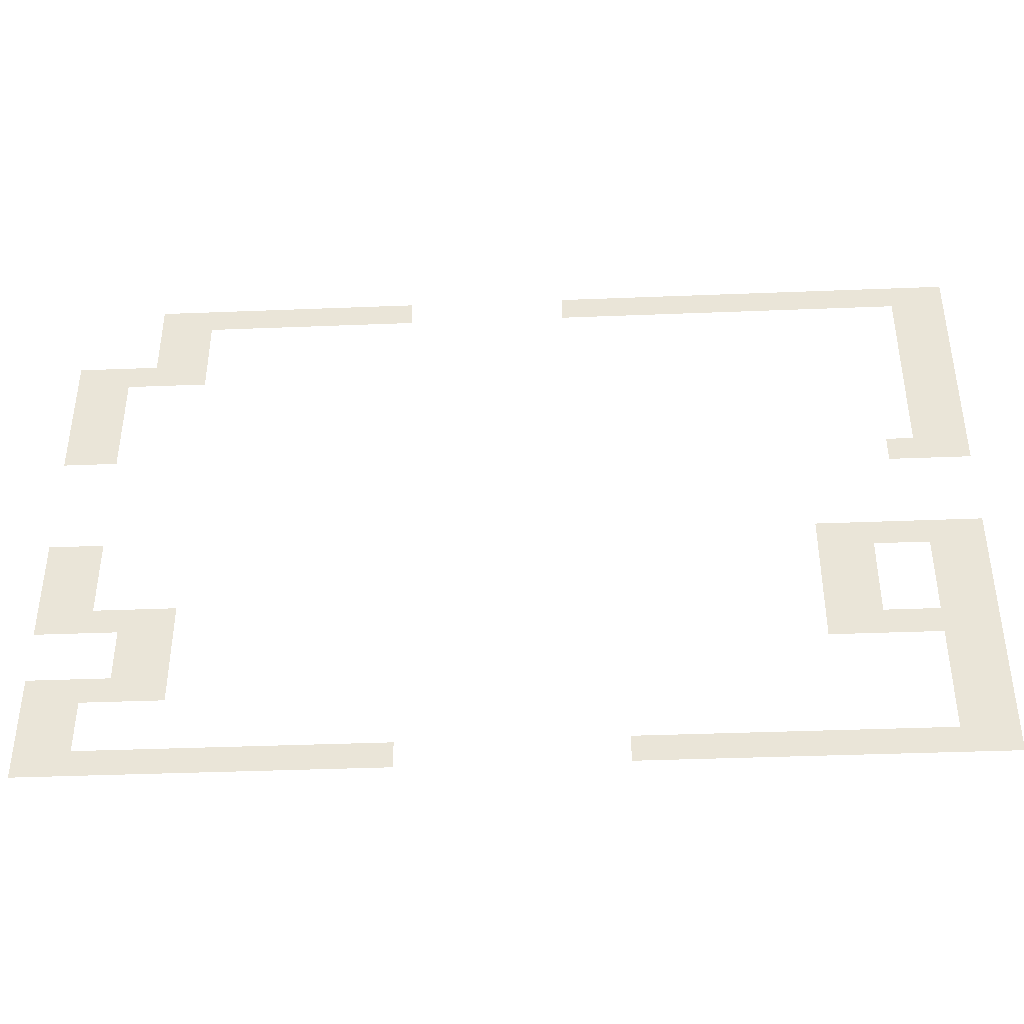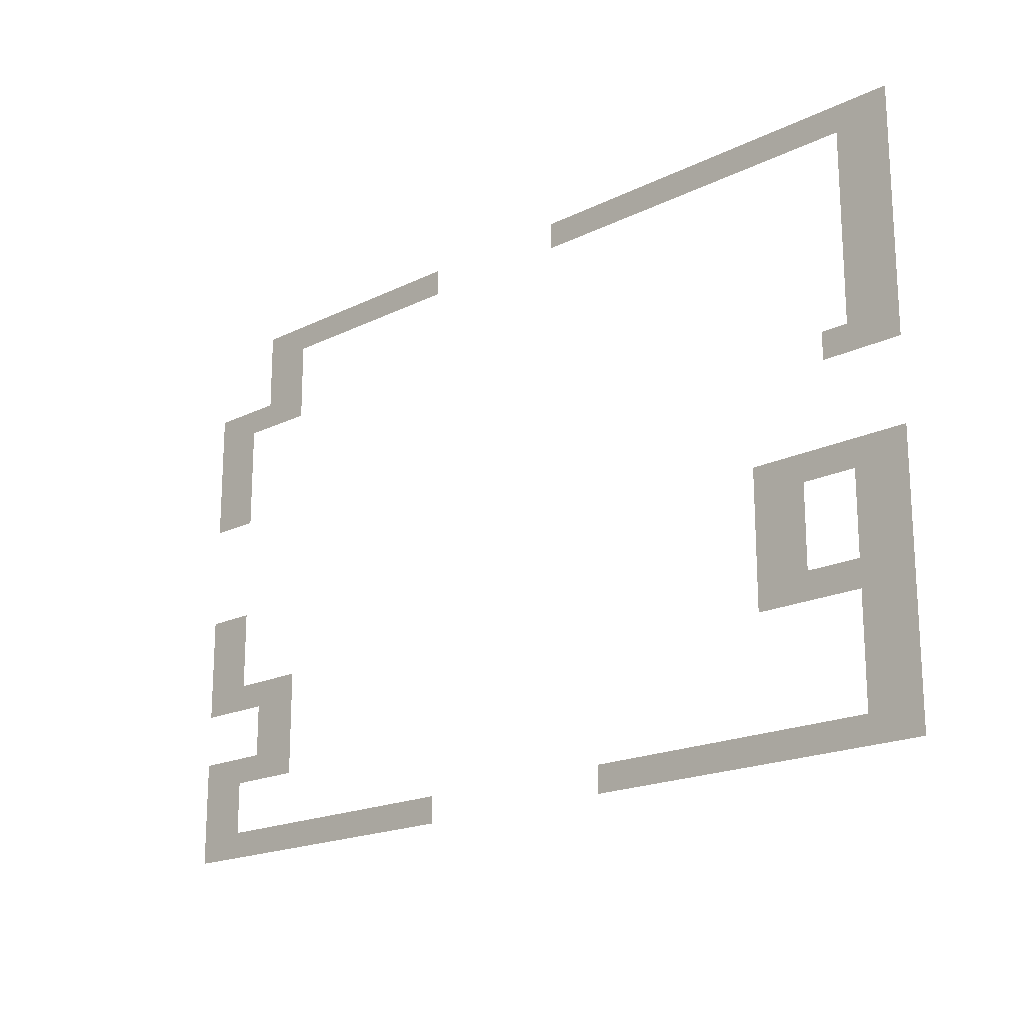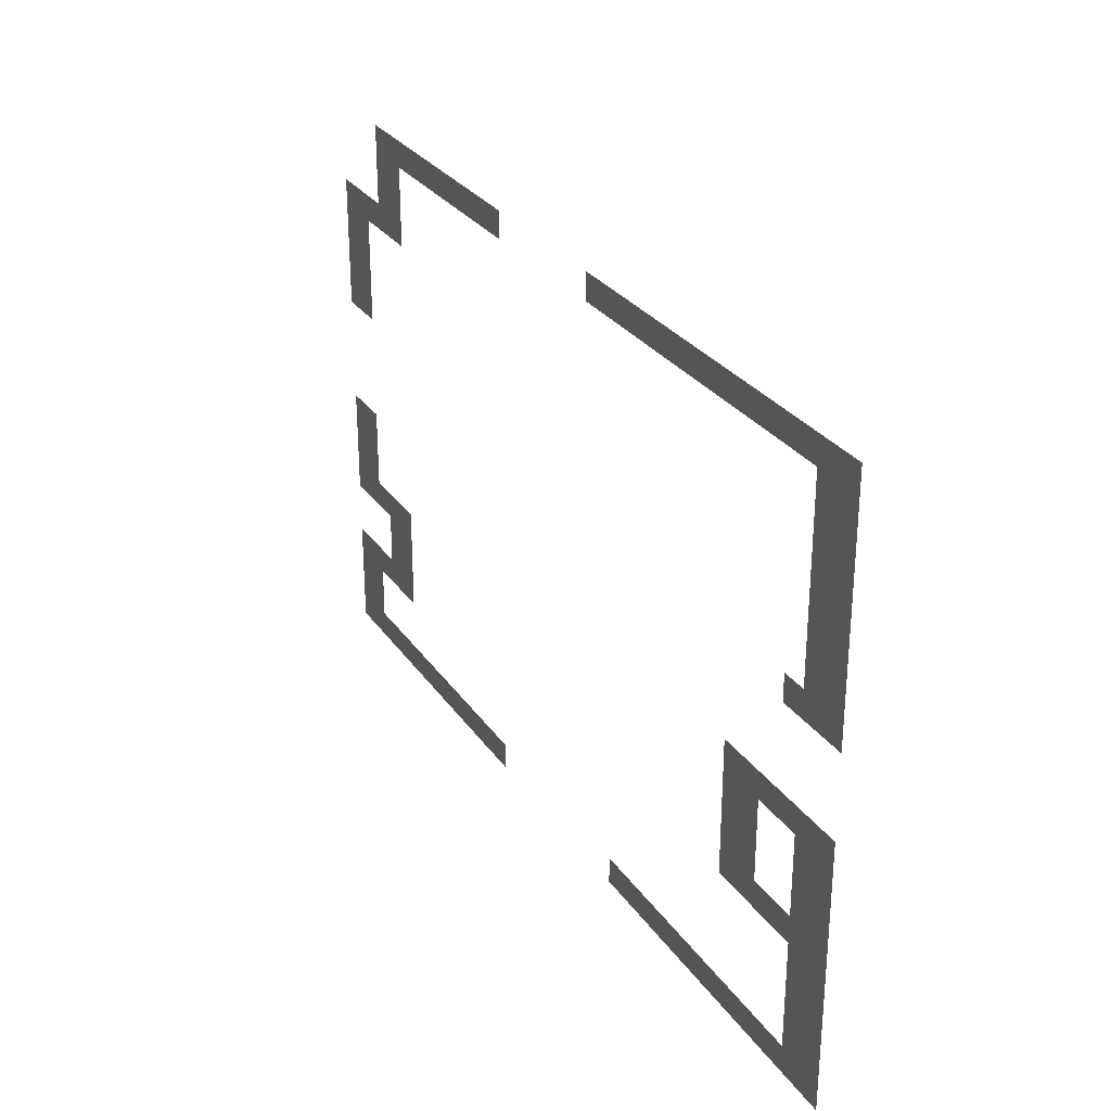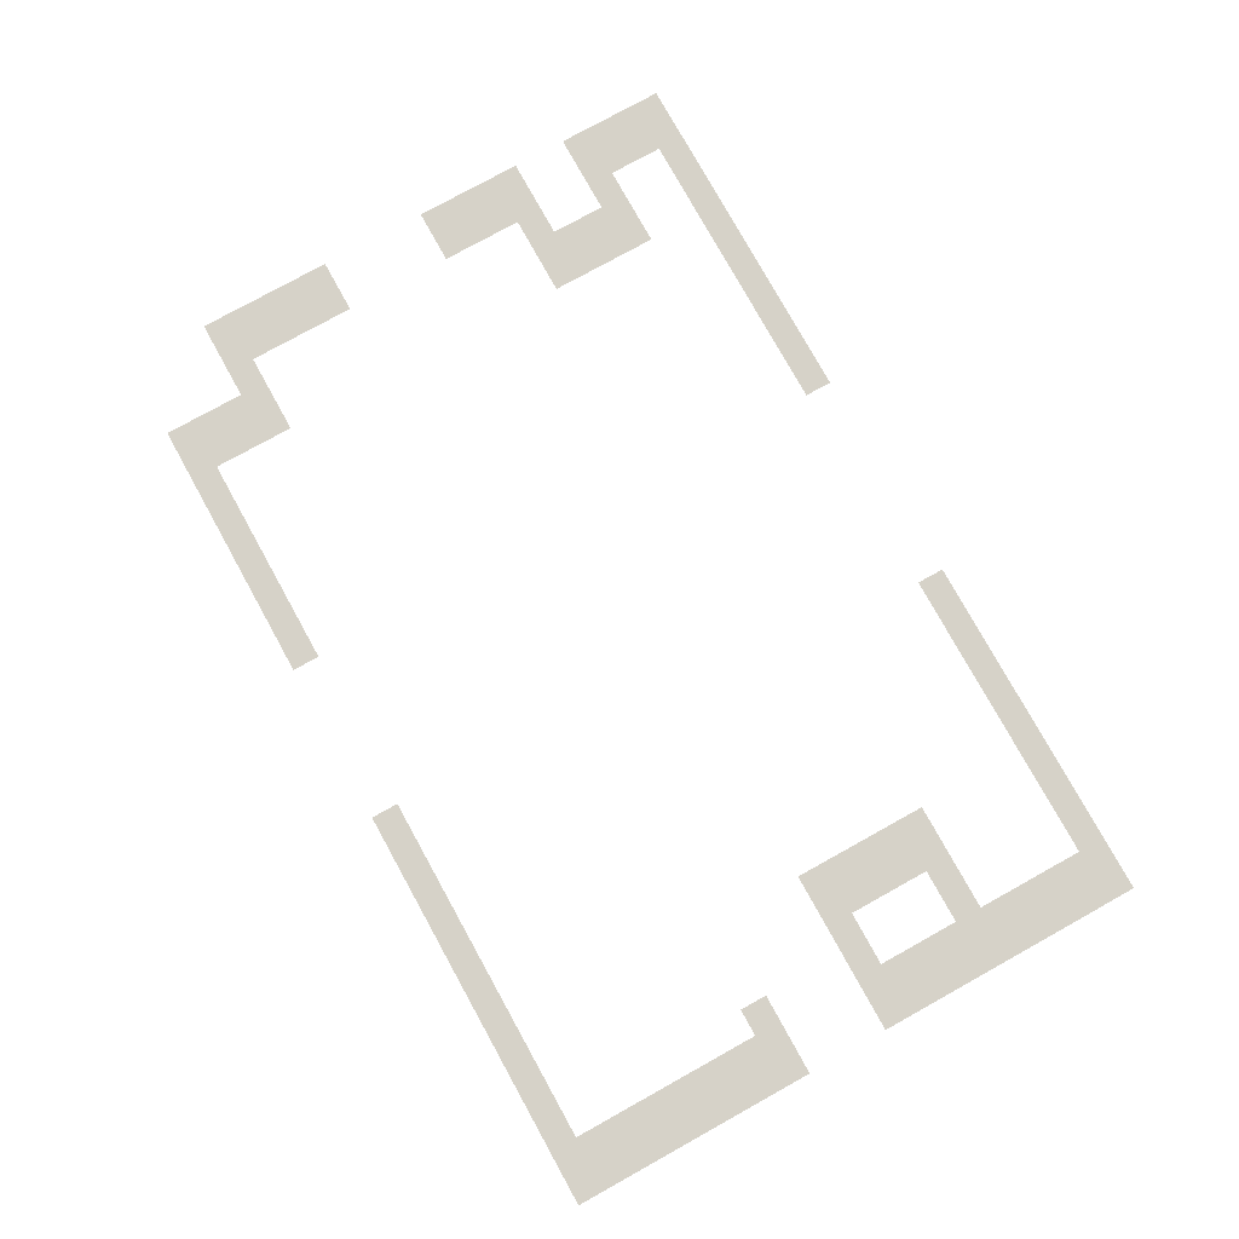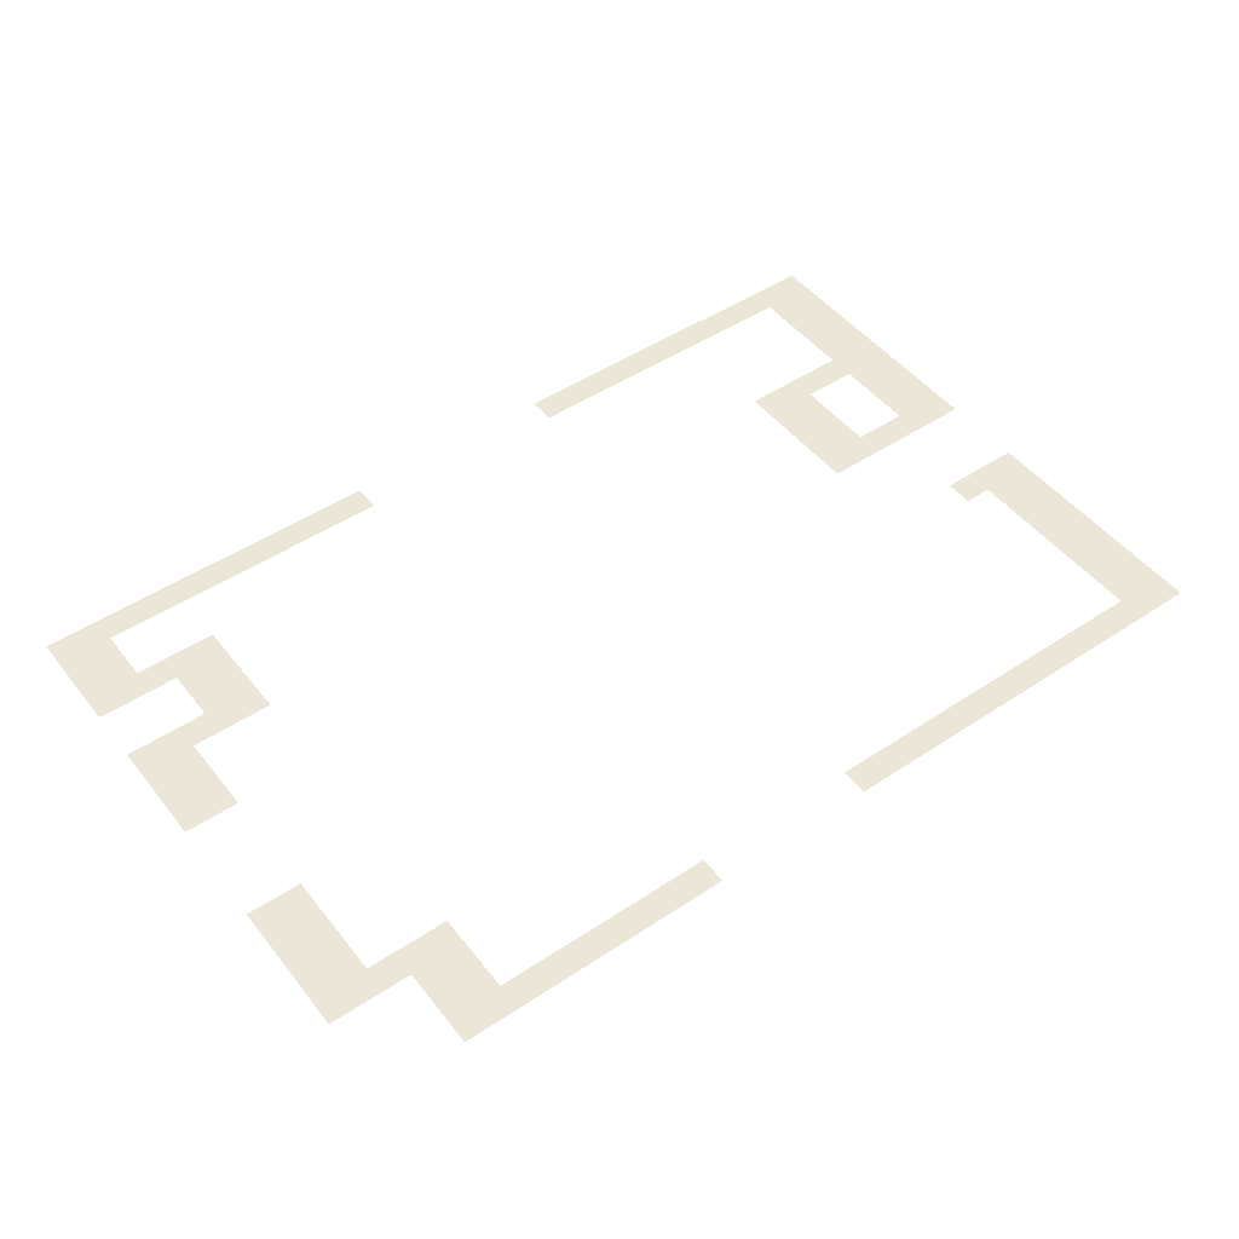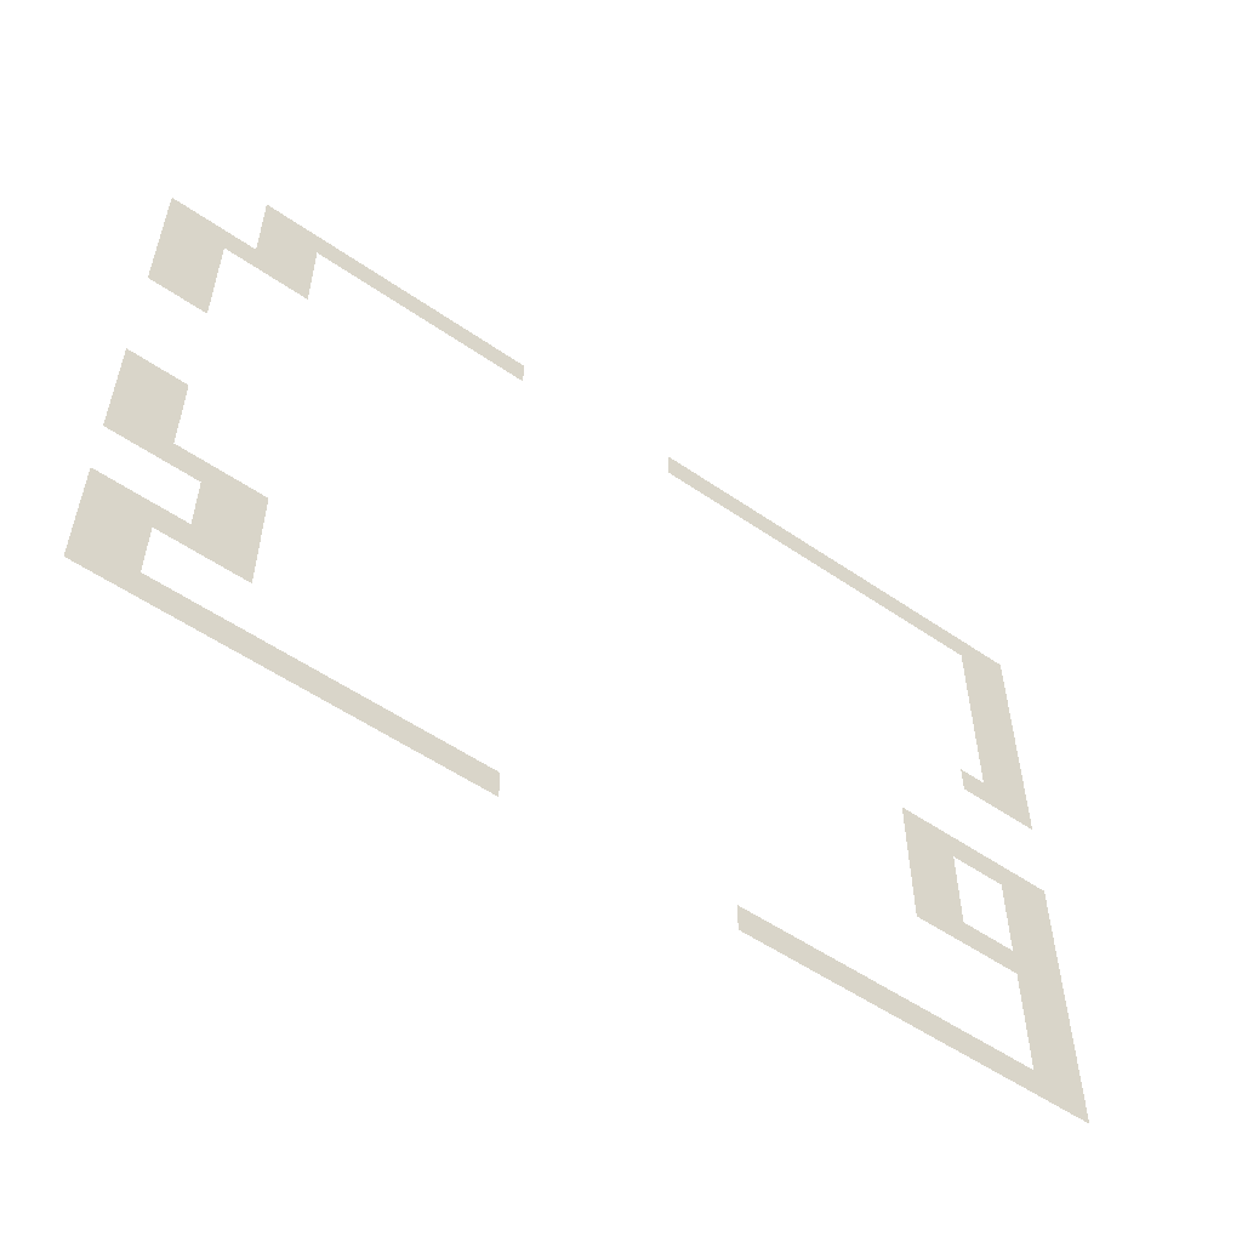
<metadata>
{"format":"obj","ext":"obj","renderer":"f3d","projection":"perspective","resolution":1024,"background":"white","views":[{"elev":-40.1,"azim":-177.2,"up":"+Y"},{"elev":-18.7,"azim":-136.7,"up":"+Y"},{"elev":28.8,"azim":-117.8,"up":"+Y"},{"elev":78.0,"azim":-119.0,"up":"+Z"},{"elev":48.6,"azim":143.5,"up":"+Z"},{"elev":-53.5,"azim":143.5,"up":"+Y"}]}
</metadata>
<code>
v -912 -688 0
v -928 -688 0
v -928 -672 0
v -912 -672 0
v -896 -688 0
v -912 -688 0
v -912 -672 0
v -896 -672 0
v -880 -688 0
v -896 -688 0
v -896 -672 0
v -880 -672 0
v -864 -688 0
v -880 -688 0
v -880 -672 0
v -864 -672 0
v -848 -688 0
v -864 -688 0
v -864 -672 0
v -848 -672 0
v -832 -688 0
v -848 -688 0
v -848 -672 0
v -832 -672 0
v -816 -688 0
v -832 -688 0
v -832 -672 0
v -816 -672 0
v -800 -688 0
v -816 -688 0
v -816 -672 0
v -800 -672 0
v -784 -688 0
v -800 -688 0
v -800 -672 0
v -784 -672 0
v -768 -688 0
v -784 -688 0
v -784 -672 0
v -768 -672 0
v -752 -688 0
v -768 -688 0
v -768 -672 0
v -752 -672 0
v -736 -688 0
v -752 -688 0
v -752 -672 0
v -736 -672 0
v -720 -688 0
v -736 -688 0
v -736 -672 0
v -720 -672 0
v -704 -688 0
v -720 -688 0
v -720 -672 0
v -704 -672 0
v -688 -688 0
v -704 -688 0
v -704 -672 0
v -688 -672 0
v -576 -688 0
v -592 -688 0
v -592 -672 0
v -576 -672 0
v -560 -688 0
v -576 -688 0
v -576 -672 0
v -560 -672 0
v -544 -688 0
v -560 -688 0
v -560 -672 0
v -544 -672 0
v -528 -688 0
v -544 -688 0
v -544 -672 0
v -528 -672 0
v -512 -688 0
v -528 -688 0
v -528 -672 0
v -512 -672 0
v -496 -688 0
v -512 -688 0
v -512 -672 0
v -496 -672 0
v -480 -688 0
v -496 -688 0
v -496 -672 0
v -480 -672 0
v -464 -688 0
v -480 -688 0
v -480 -672 0
v -464 -672 0
v -448 -688 0
v -464 -688 0
v -464 -672 0
v -448 -672 0
v -432 -688 0
v -448 -688 0
v -448 -672 0
v -432 -672 0
v -912 -704 0
v -928 -704 0
v -928 -688 0
v -912 -688 0
v -896 -704 0
v -912 -704 0
v -912 -688 0
v -896 -688 0
v -448 -704 0
v -464 -704 0
v -464 -688 0
v -448 -688 0
v -432 -704 0
v -448 -704 0
v -448 -688 0
v -432 -688 0
v -912 -720 0
v -928 -720 0
v -928 -704 0
v -912 -704 0
v -896 -720 0
v -912 -720 0
v -912 -704 0
v -896 -704 0
v -448 -720 0
v -464 -720 0
v -464 -704 0
v -448 -704 0
v -432 -720 0
v -448 -720 0
v -448 -704 0
v -432 -704 0
v -912 -736 0
v -928 -736 0
v -928 -720 0
v -912 -720 0
v -896 -736 0
v -912 -736 0
v -912 -720 0
v -896 -720 0
v -448 -736 0
v -464 -736 0
v -464 -720 0
v -448 -720 0
v -432 -736 0
v -448 -736 0
v -448 -720 0
v -432 -720 0
v -416 -736 0
v -432 -736 0
v -432 -720 0
v -416 -720 0
v -400 -736 0
v -416 -736 0
v -416 -720 0
v -400 -720 0
v -384 -736 0
v -400 -736 0
v -400 -720 0
v -384 -720 0
v -912 -752 0
v -928 -752 0
v -928 -736 0
v -912 -736 0
v -896 -752 0
v -912 -752 0
v -912 -736 0
v -896 -736 0
v -400 -752 0
v -416 -752 0
v -416 -736 0
v -400 -736 0
v -384 -752 0
v -400 -752 0
v -400 -736 0
v -384 -736 0
v -912 -768 0
v -928 -768 0
v -928 -752 0
v -912 -752 0
v -896 -768 0
v -912 -768 0
v -912 -752 0
v -896 -752 0
v -400 -768 0
v -416 -768 0
v -416 -752 0
v -400 -752 0
v -384 -768 0
v -400 -768 0
v -400 -752 0
v -384 -752 0
v -912 -784 0
v -928 -784 0
v -928 -768 0
v -912 -768 0
v -896 -784 0
v -912 -784 0
v -912 -768 0
v -896 -768 0
v -400 -784 0
v -416 -784 0
v -416 -768 0
v -400 -768 0
v -384 -784 0
v -400 -784 0
v -400 -768 0
v -384 -768 0
v -912 -800 0
v -928 -800 0
v -928 -784 0
v -912 -784 0
v -896 -800 0
v -912 -800 0
v -912 -784 0
v -896 -784 0
v -400 -800 0
v -416 -800 0
v -416 -784 0
v -400 -784 0
v -384 -800 0
v -400 -800 0
v -400 -784 0
v -384 -784 0
v -912 -816 0
v -928 -816 0
v -928 -800 0
v -912 -800 0
v -896 -816 0
v -912 -816 0
v -912 -800 0
v -896 -800 0
v -880 -816 0
v -896 -816 0
v -896 -800 0
v -880 -800 0
v -912 -880 0
v -928 -880 0
v -928 -864 0
v -912 -864 0
v -896 -880 0
v -912 -880 0
v -912 -864 0
v -896 -864 0
v -880 -880 0
v -896 -880 0
v -896 -864 0
v -880 -864 0
v -864 -880 0
v -880 -880 0
v -880 -864 0
v -864 -864 0
v -848 -880 0
v -864 -880 0
v -864 -864 0
v -848 -864 0
v -832 -880 0
v -848 -880 0
v -848 -864 0
v -832 -864 0
v -400 -880 0
v -416 -880 0
v -416 -864 0
v -400 -864 0
v -384 -880 0
v -400 -880 0
v -400 -864 0
v -384 -864 0
v -912 -896 0
v -928 -896 0
v -928 -880 0
v -912 -880 0
v -896 -896 0
v -912 -896 0
v -912 -880 0
v -896 -880 0
v -848 -896 0
v -864 -896 0
v -864 -880 0
v -848 -880 0
v -832 -896 0
v -848 -896 0
v -848 -880 0
v -832 -880 0
v -400 -896 0
v -416 -896 0
v -416 -880 0
v -400 -880 0
v -384 -896 0
v -400 -896 0
v -400 -880 0
v -384 -880 0
v -912 -912 0
v -928 -912 0
v -928 -896 0
v -912 -896 0
v -896 -912 0
v -912 -912 0
v -912 -896 0
v -896 -896 0
v -848 -912 0
v -864 -912 0
v -864 -896 0
v -848 -896 0
v -832 -912 0
v -848 -912 0
v -848 -896 0
v -832 -896 0
v -400 -912 0
v -416 -912 0
v -416 -896 0
v -400 -896 0
v -384 -912 0
v -400 -912 0
v -400 -896 0
v -384 -896 0
v -912 -928 0
v -928 -928 0
v -928 -912 0
v -912 -912 0
v -896 -928 0
v -912 -928 0
v -912 -912 0
v -896 -912 0
v -848 -928 0
v -864 -928 0
v -864 -912 0
v -848 -912 0
v -832 -928 0
v -848 -928 0
v -848 -912 0
v -832 -912 0
v -448 -928 0
v -464 -928 0
v -464 -912 0
v -448 -912 0
v -432 -928 0
v -448 -928 0
v -448 -912 0
v -432 -912 0
v -416 -928 0
v -432 -928 0
v -432 -912 0
v -416 -912 0
v -400 -928 0
v -416 -928 0
v -416 -912 0
v -400 -912 0
v -384 -928 0
v -400 -928 0
v -400 -912 0
v -384 -912 0
v -912 -944 0
v -928 -944 0
v -928 -928 0
v -912 -928 0
v -896 -944 0
v -912 -944 0
v -912 -928 0
v -896 -928 0
v -880 -944 0
v -896 -944 0
v -896 -928 0
v -880 -928 0
v -864 -944 0
v -880 -944 0
v -880 -928 0
v -864 -928 0
v -848 -944 0
v -864 -944 0
v -864 -928 0
v -848 -928 0
v -832 -944 0
v -848 -944 0
v -848 -928 0
v -832 -928 0
v -448 -944 0
v -464 -944 0
v -464 -928 0
v -448 -928 0
v -432 -944 0
v -448 -944 0
v -448 -928 0
v -432 -928 0
v -912 -960 0
v -928 -960 0
v -928 -944 0
v -912 -944 0
v -896 -960 0
v -912 -960 0
v -912 -944 0
v -896 -944 0
v -448 -960 0
v -464 -960 0
v -464 -944 0
v -448 -944 0
v -432 -960 0
v -448 -960 0
v -448 -944 0
v -432 -944 0
v -912 -976 0
v -928 -976 0
v -928 -960 0
v -912 -960 0
v -896 -976 0
v -912 -976 0
v -912 -960 0
v -896 -960 0
v -448 -976 0
v -464 -976 0
v -464 -960 0
v -448 -960 0
v -432 -976 0
v -448 -976 0
v -448 -960 0
v -432 -960 0
v -416 -976 0
v -432 -976 0
v -432 -960 0
v -416 -960 0
v -400 -976 0
v -416 -976 0
v -416 -960 0
v -400 -960 0
v -384 -976 0
v -400 -976 0
v -400 -960 0
v -384 -960 0
v -912 -992 0
v -928 -992 0
v -928 -976 0
v -912 -976 0
v -896 -992 0
v -912 -992 0
v -912 -976 0
v -896 -976 0
v -400 -992 0
v -416 -992 0
v -416 -976 0
v -400 -976 0
v -384 -992 0
v -400 -992 0
v -400 -976 0
v -384 -976 0
v -912 -1008 0
v -928 -1008 0
v -928 -992 0
v -912 -992 0
v -896 -1008 0
v -912 -1008 0
v -912 -992 0
v -896 -992 0
v -400 -1008 0
v -416 -1008 0
v -416 -992 0
v -400 -992 0
v -384 -1008 0
v -400 -1008 0
v -400 -992 0
v -384 -992 0
v -912 -1024 0
v -928 -1024 0
v -928 -1008 0
v -912 -1008 0
v -896 -1024 0
v -912 -1024 0
v -912 -1008 0
v -896 -1008 0
v -880 -1024 0
v -896 -1024 0
v -896 -1008 0
v -880 -1008 0
v -864 -1024 0
v -880 -1024 0
v -880 -1008 0
v -864 -1008 0
v -848 -1024 0
v -864 -1024 0
v -864 -1008 0
v -848 -1008 0
v -832 -1024 0
v -848 -1024 0
v -848 -1008 0
v -832 -1008 0
v -816 -1024 0
v -832 -1024 0
v -832 -1008 0
v -816 -1008 0
v -800 -1024 0
v -816 -1024 0
v -816 -1008 0
v -800 -1008 0
v -784 -1024 0
v -800 -1024 0
v -800 -1008 0
v -784 -1008 0
v -768 -1024 0
v -784 -1024 0
v -784 -1008 0
v -768 -1008 0
v -752 -1024 0
v -768 -1024 0
v -768 -1008 0
v -752 -1008 0
v -736 -1024 0
v -752 -1024 0
v -752 -1008 0
v -736 -1008 0
v -720 -1024 0
v -736 -1024 0
v -736 -1008 0
v -720 -1008 0
v -576 -1024 0
v -592 -1024 0
v -592 -1008 0
v -576 -1008 0
v -560 -1024 0
v -576 -1024 0
v -576 -1008 0
v -560 -1008 0
v -544 -1024 0
v -560 -1024 0
v -560 -1008 0
v -544 -1008 0
v -528 -1024 0
v -544 -1024 0
v -544 -1008 0
v -528 -1008 0
v -512 -1024 0
v -528 -1024 0
v -528 -1008 0
v -512 -1008 0
v -496 -1024 0
v -512 -1024 0
v -512 -1008 0
v -496 -1008 0
v -480 -1024 0
v -496 -1024 0
v -496 -1008 0
v -480 -1008 0
v -464 -1024 0
v -480 -1024 0
v -480 -1008 0
v -464 -1008 0
v -448 -1024 0
v -464 -1024 0
v -464 -1008 0
v -448 -1008 0
v -432 -1024 0
v -448 -1024 0
v -448 -1008 0
v -432 -1008 0
v -416 -1024 0
v -432 -1024 0
v -432 -1008 0
v -416 -1008 0
v -400 -1024 0
v -416 -1024 0
v -416 -1008 0
v -400 -1008 0
v -384 -1024 0
v -400 -1024 0
v -400 -1008 0
v -384 -1008 0
g Map-01_mesh_0003
f 1 2 3 4
f 5 6 7 8
f 9 10 11 12
f 13 14 15 16
f 17 18 19 20
f 21 22 23 24
f 25 26 27 28
f 29 30 31 32
f 33 34 35 36
f 37 38 39 40
f 41 42 43 44
f 45 46 47 48
f 49 50 51 52
f 53 54 55 56
f 57 58 59 60
f 61 62 63 64
f 65 66 67 68
f 69 70 71 72
f 73 74 75 76
f 77 78 79 80
f 81 82 83 84
f 85 86 87 88
f 89 90 91 92
f 93 94 95 96
f 97 98 99 100
f 101 102 103 104
f 105 106 107 108
f 109 110 111 112
f 113 114 115 116
f 117 118 119 120
f 121 122 123 124
f 125 126 127 128
f 129 130 131 132
f 133 134 135 136
f 137 138 139 140
f 141 142 143 144
f 145 146 147 148
f 149 150 151 152
f 153 154 155 156
f 157 158 159 160
f 161 162 163 164
f 165 166 167 168
f 169 170 171 172
f 173 174 175 176
f 177 178 179 180
f 181 182 183 184
f 185 186 187 188
f 189 190 191 192
f 193 194 195 196
f 197 198 199 200
f 201 202 203 204
f 205 206 207 208
f 209 210 211 212
f 213 214 215 216
f 217 218 219 220
f 221 222 223 224
f 225 226 227 228
f 229 230 231 232
f 233 234 235 236
f 237 238 239 240
f 241 242 243 244
f 245 246 247 248
f 249 250 251 252
f 253 254 255 256
f 257 258 259 260
f 261 262 263 264
f 265 266 267 268
f 269 270 271 272
f 273 274 275 276
f 277 278 279 280
f 281 282 283 284
f 285 286 287 288
f 289 290 291 292
f 293 294 295 296
f 297 298 299 300
f 301 302 303 304
f 305 306 307 308
f 309 310 311 312
f 313 314 315 316
f 317 318 319 320
f 321 322 323 324
f 325 326 327 328
f 329 330 331 332
f 333 334 335 336
f 337 338 339 340
f 341 342 343 344
f 345 346 347 348
f 349 350 351 352
f 353 354 355 356
f 357 358 359 360
f 361 362 363 364
f 365 366 367 368
f 369 370 371 372
f 373 374 375 376
f 377 378 379 380
f 381 382 383 384
f 385 386 387 388
f 389 390 391 392
f 393 394 395 396
f 397 398 399 400
f 401 402 403 404
f 405 406 407 408
f 409 410 411 412
f 413 414 415 416
f 417 418 419 420
f 421 422 423 424
f 425 426 427 428
f 429 430 431 432
f 433 434 435 436
f 437 438 439 440
f 441 442 443 444
f 445 446 447 448
f 449 450 451 452
f 453 454 455 456
f 457 458 459 460
f 461 462 463 464
f 465 466 467 468
f 469 470 471 472
f 473 474 475 476
f 477 478 479 480
f 481 482 483 484
f 485 486 487 488
f 489 490 491 492
f 493 494 495 496
f 497 498 499 500
f 501 502 503 504
f 505 506 507 508
f 509 510 511 512
f 513 514 515 516
f 517 518 519 520
f 521 522 523 524
f 525 526 527 528
f 529 530 531 532
f 533 534 535 536
f 537 538 539 540
f 541 542 543 544
f 545 546 547 548
f 549 550 551 552
f 553 554 555 556
f 557 558 559 560
f 561 562 563 564

</code>
